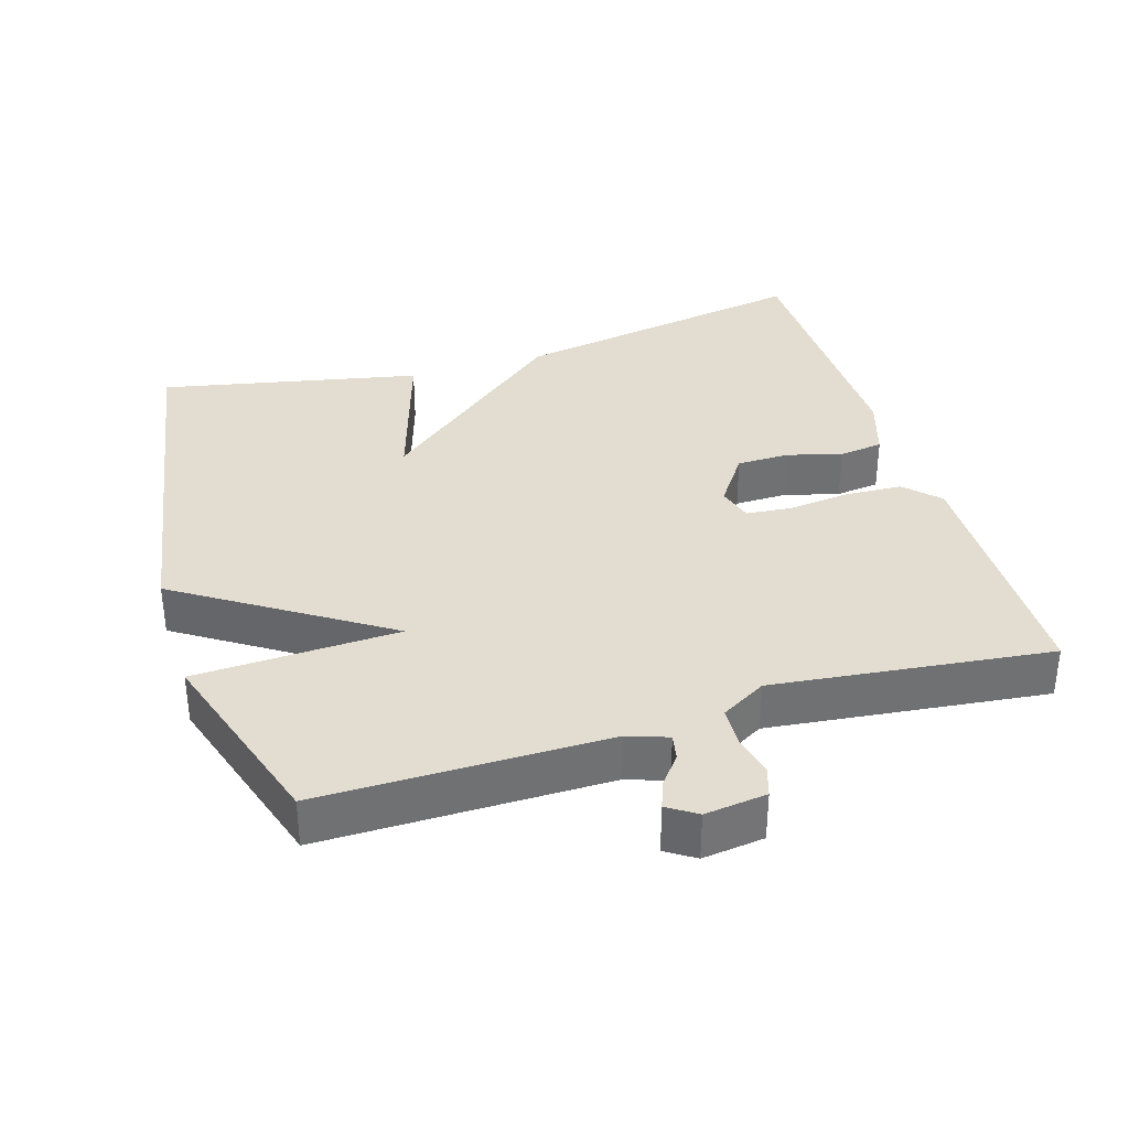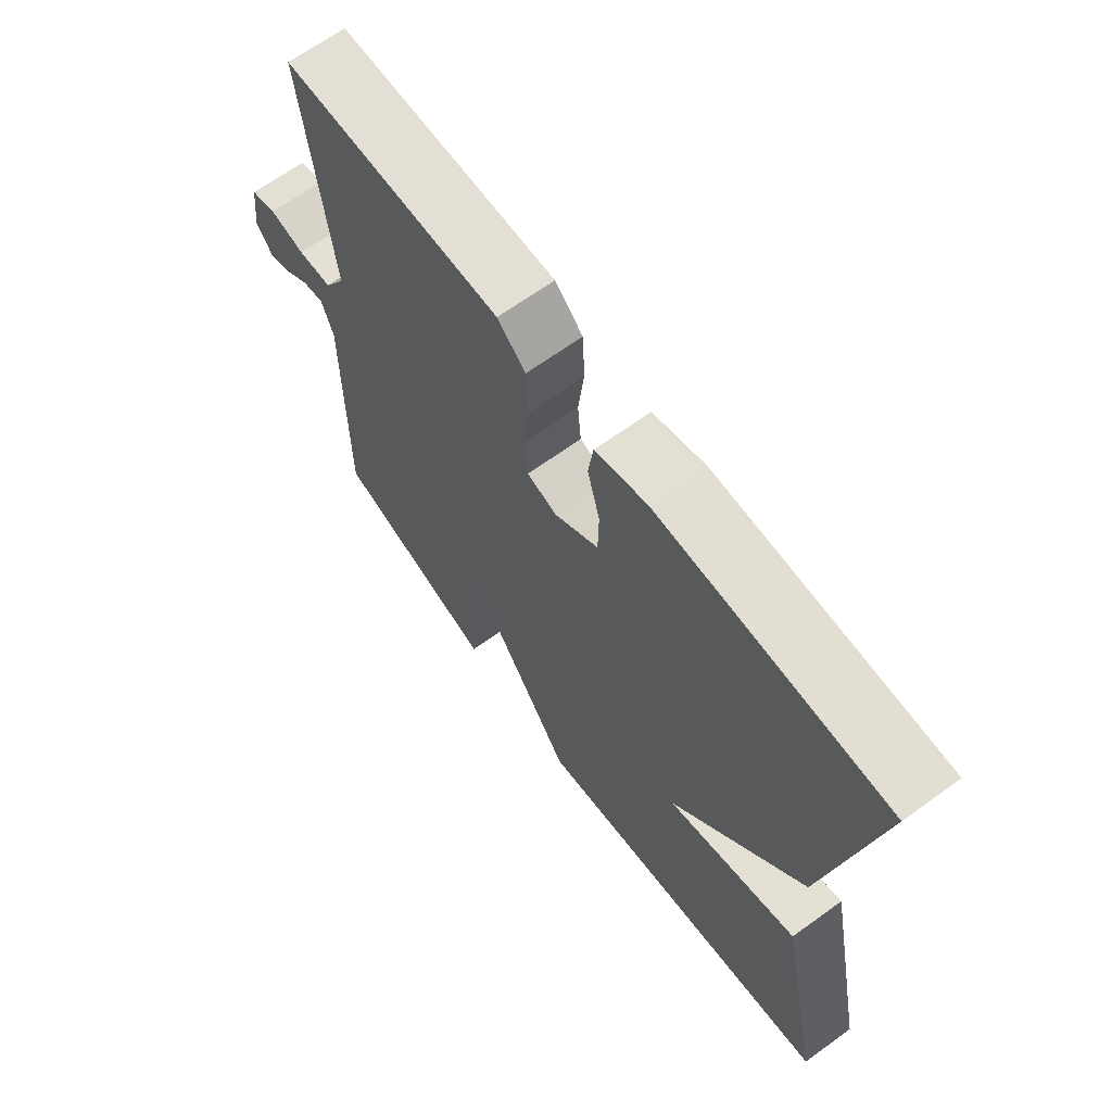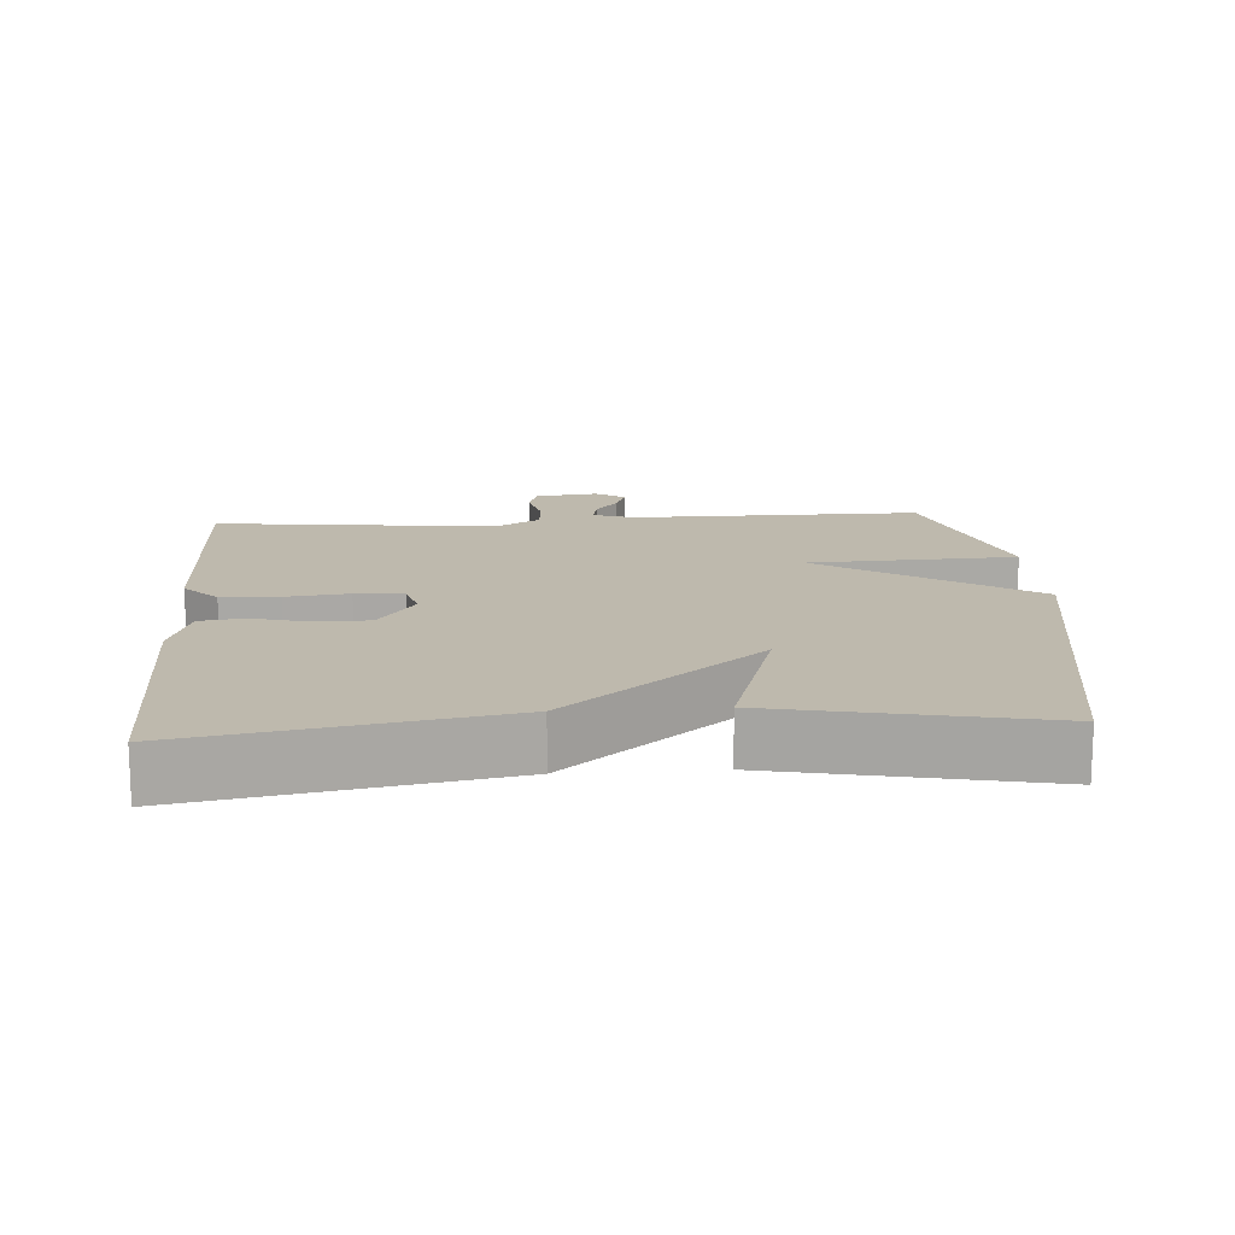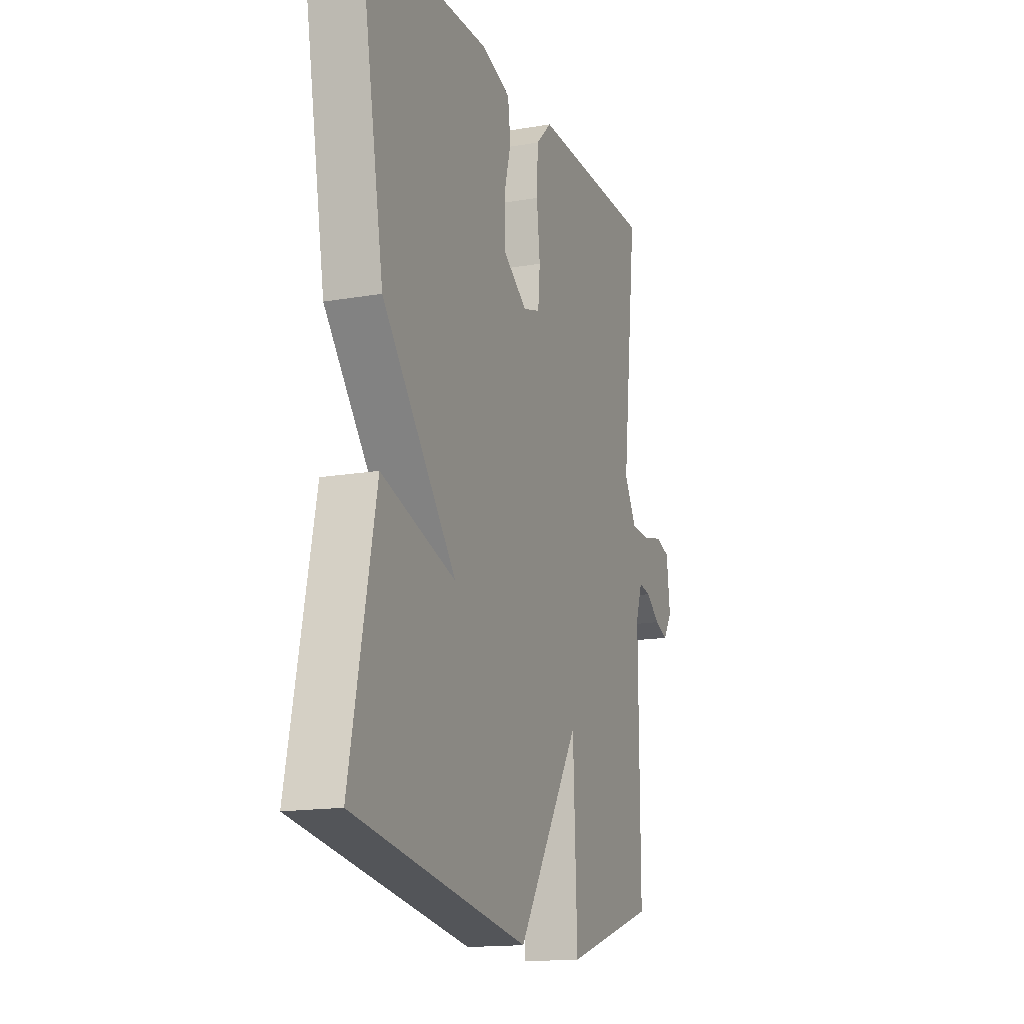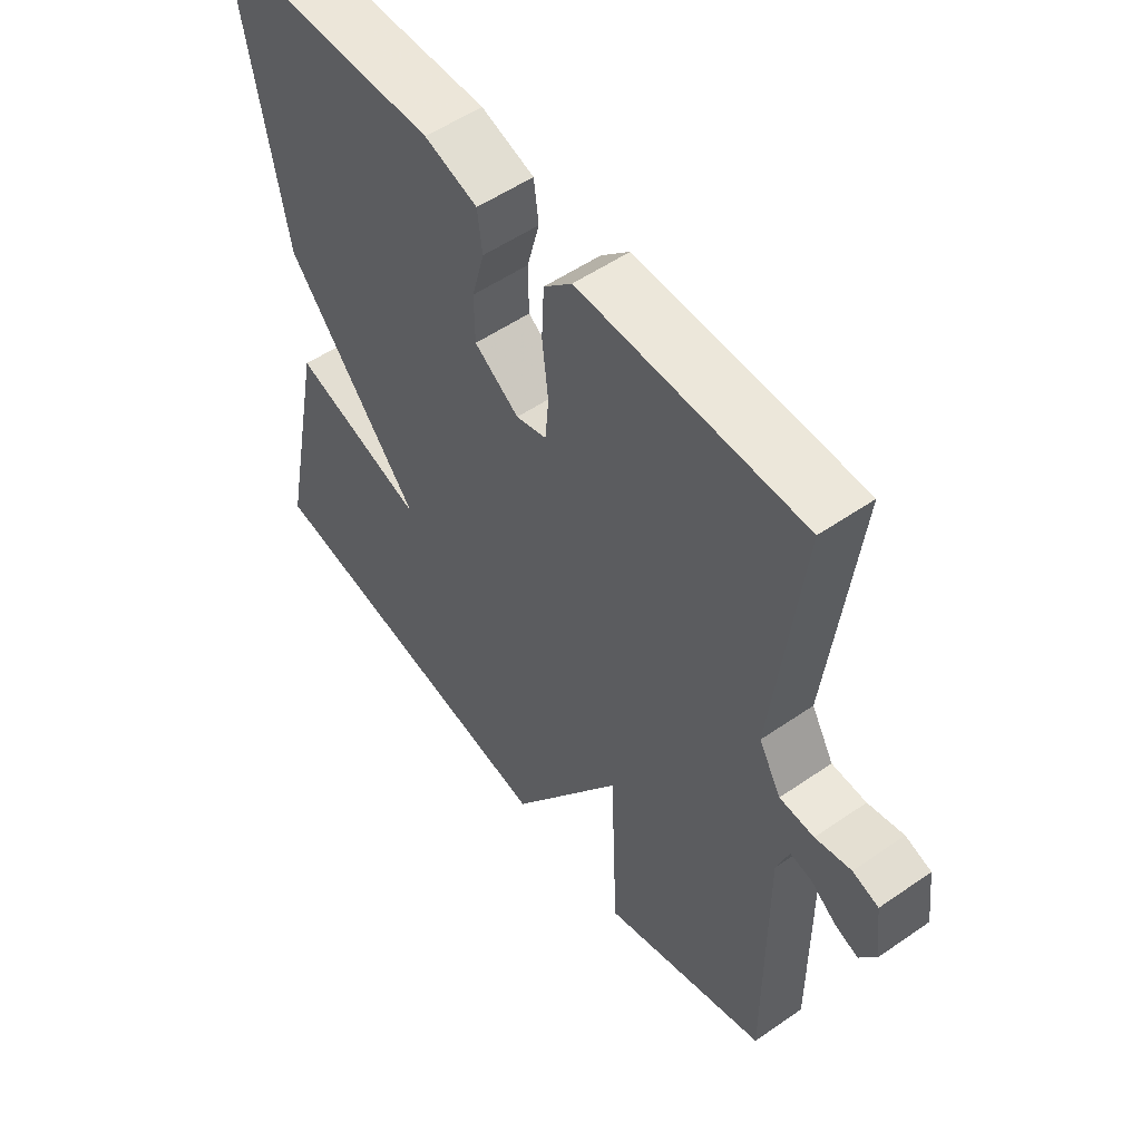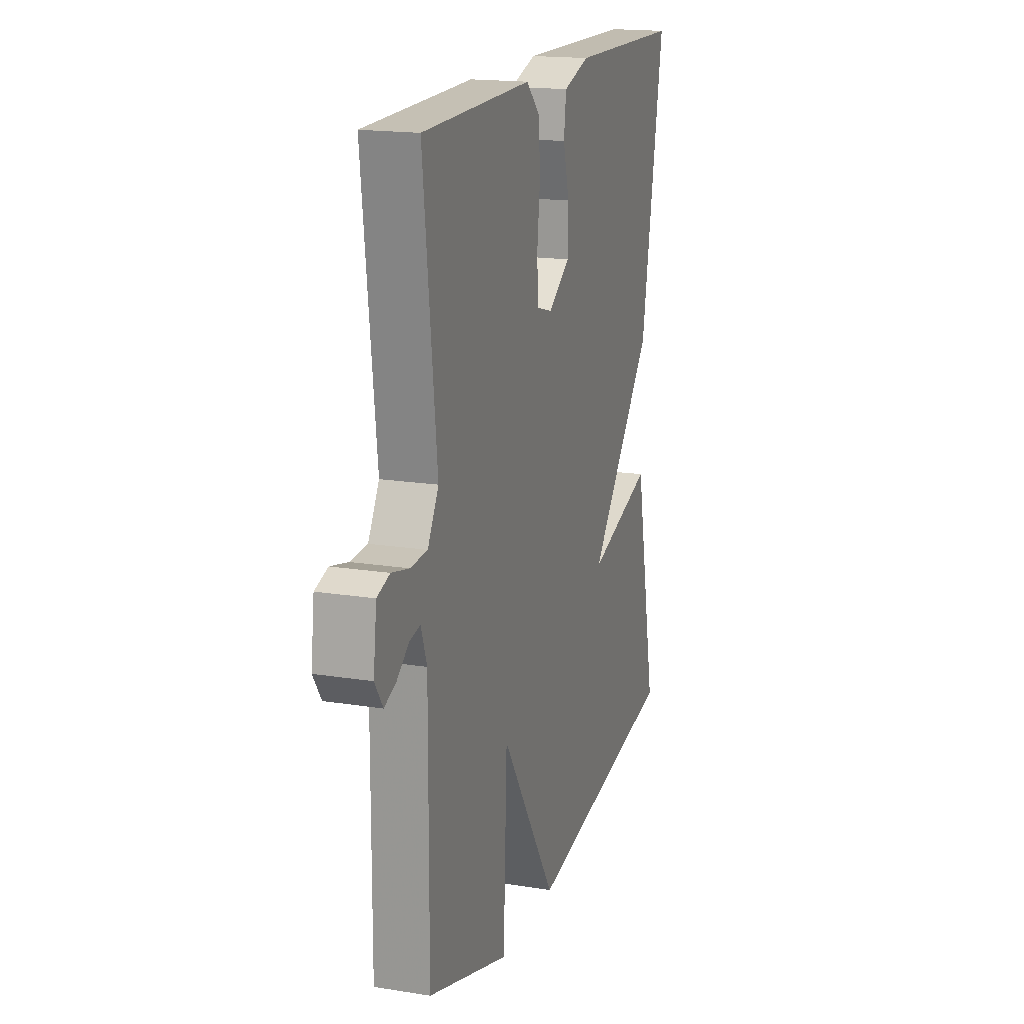
<metadata>
{"format":"obj","ext":"obj","renderer":"f3d","projection":"perspective","resolution":1024,"background":"white","views":[{"elev":35.2,"azim":-107.0,"up":"+Y"},{"elev":66.9,"azim":54.1,"up":"+Z"},{"elev":15.1,"azim":86.0,"up":"+Y"},{"elev":-15.5,"azim":110.1,"up":"+Z"},{"elev":53.7,"azim":-126.4,"up":"+Z"},{"elev":17.4,"azim":-72.2,"up":"+Z"}]}
</metadata>
<code>
v 0.5 0.07 0.5
v 0.424 0.07 0.07
v 0.202 0.07 -0.199
v 0.424 0.07 -0.13
v 0.5 0.07 -0.5
v -0.024 0.07 -0.588
v -0.212 0.07 -0.298
v -0.224 0.07 -0.588
v -0.5 0.07 -0.5
v -0.498 0.07 -0.093
v -0.518 0.07 -0.036
v -0.554 0.07 -0.043
v -0.596 0.07 -0.075
v -0.635 0.07 -0.09
v -0.662 0.07 -0.049
v -0.651 0.07 0.039
v -0.608 0.07 0.053
v -0.549 0.07 0.039
v -0.492 0.07 0.042
v -0.455 0.07 0.106
v -0.5 0.07 0.5
v -0.131 0.07 0.507
v -0.084 0.07 0.461
v -0.08 0.07 0.381
v -0.09 0.07 0.293
v -0.084 0.07 0.226
v -0.033 0.07 0.211
v 0.041 0.07 0.262
v 0.042 0.07 0.337
v 0.021 0.07 0.415
v 0.029 0.07 0.478
v 0.117 0.07 0.506
v 0.5 0 0.5
v 0.424 0 0.07
v 0.202 0 -0.199
v 0.424 0 -0.13
v 0.5 0 -0.5
v -0.024 0 -0.588
v -0.212 0 -0.298
v -0.224 0 -0.588
v -0.5 0 -0.5
v -0.498 0 -0.093
v -0.518 0 -0.036
v -0.554 0 -0.043
v -0.596 0 -0.075
v -0.635 0 -0.09
v -0.662 0 -0.049
v -0.651 0 0.039
v -0.608 0 0.053
v -0.549 0 0.039
v -0.492 0 0.042
v -0.455 0 0.106
v -0.5 0 0.5
v -0.131 0 0.507
v -0.084 0 0.461
v -0.08 0 0.381
v -0.09 0 0.293
v -0.084 0 0.226
v -0.033 0 0.211
v 0.041 0 0.262
v 0.042 0 0.337
v 0.021 0 0.415
v 0.029 0 0.478
v 0.117 0 0.506
f 1 2 3
f 32 1 3
f 31 32 3
f 30 31 3
f 29 30 3
f 28 29 3
f 27 28 3
f 26 27 3
f 23 24 25
f 22 23 25
f 21 22 25
f 20 21 25
f 19 20 25 26
f 16 17 18
f 15 16 18
f 14 15 18
f 13 14 18
f 12 13 18
f 11 12 18 19
f 19 26 3
f 11 19 3
f 10 11 3
f 7 8 9 10
f 3 4 5 6
f 3 6 7
f 3 7 10
f 35 34 33
f 35 33 64
f 35 64 63
f 35 63 62
f 35 62 61
f 35 61 60
f 35 60 59
f 35 59 58
f 57 56 55
f 57 55 54
f 57 54 53
f 57 53 52
f 58 57 52 51
f 50 49 48
f 50 48 47
f 50 47 46
f 50 46 45
f 50 45 44
f 51 50 44 43
f 35 58 51
f 35 51 43
f 35 43 42
f 42 41 40 39
f 38 37 36 35
f 39 38 35
f 42 39 35
f 1 33 34 2
f 2 34 35 3
f 3 35 36 4
f 4 36 37 5
f 5 37 38 6
f 6 38 39 7
f 7 39 40 8
f 8 40 41 9
f 9 41 42 10
f 10 42 43 11
f 11 43 44 12
f 12 44 45 13
f 13 45 46 14
f 14 46 47 15
f 15 47 48 16
f 16 48 49 17
f 17 49 50 18
f 18 50 51 19
f 19 51 52 20
f 20 52 53 21
f 21 53 54 22
f 22 54 55 23
f 23 55 56 24
f 24 56 57 25
f 25 57 58 26
f 26 58 59 27
f 27 59 60 28
f 28 60 61 29
f 29 61 62 30
f 30 62 63 31
f 31 63 64 32
f 32 64 33 1

</code>
